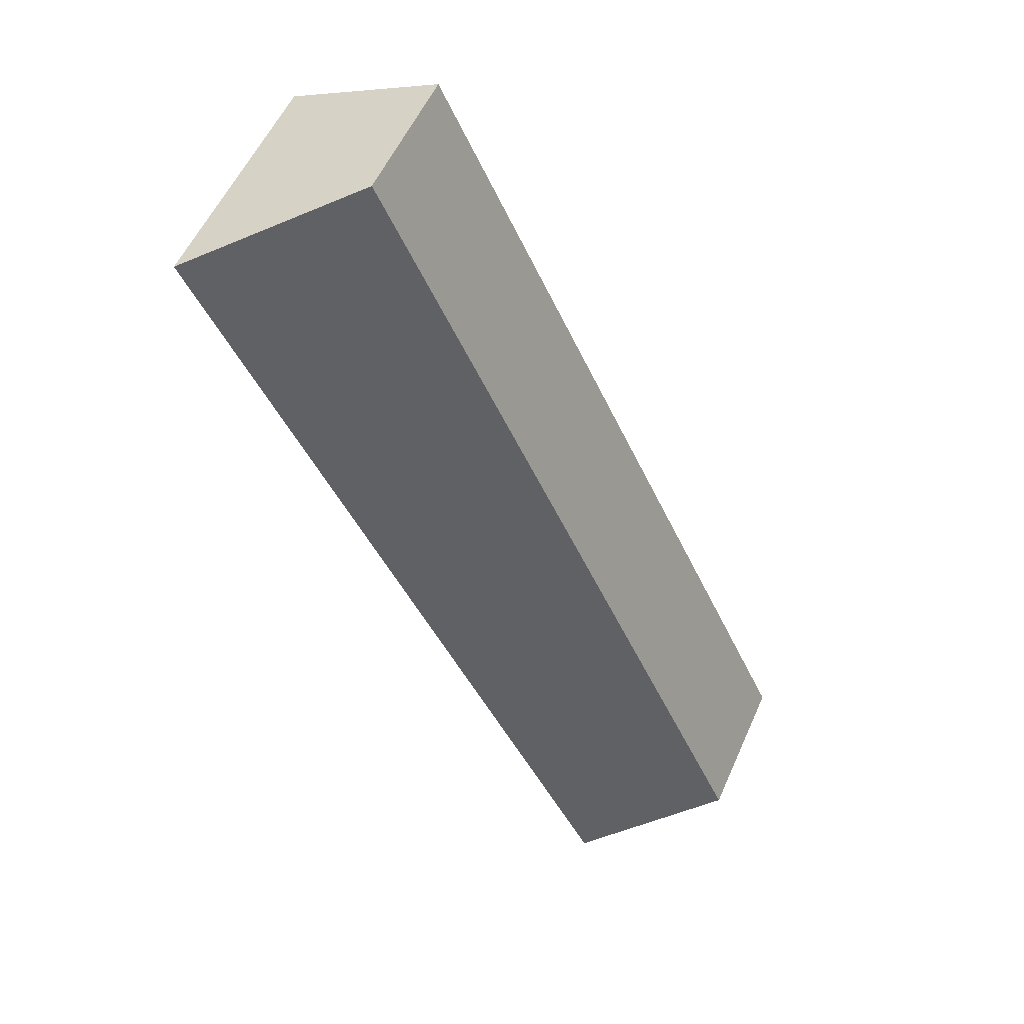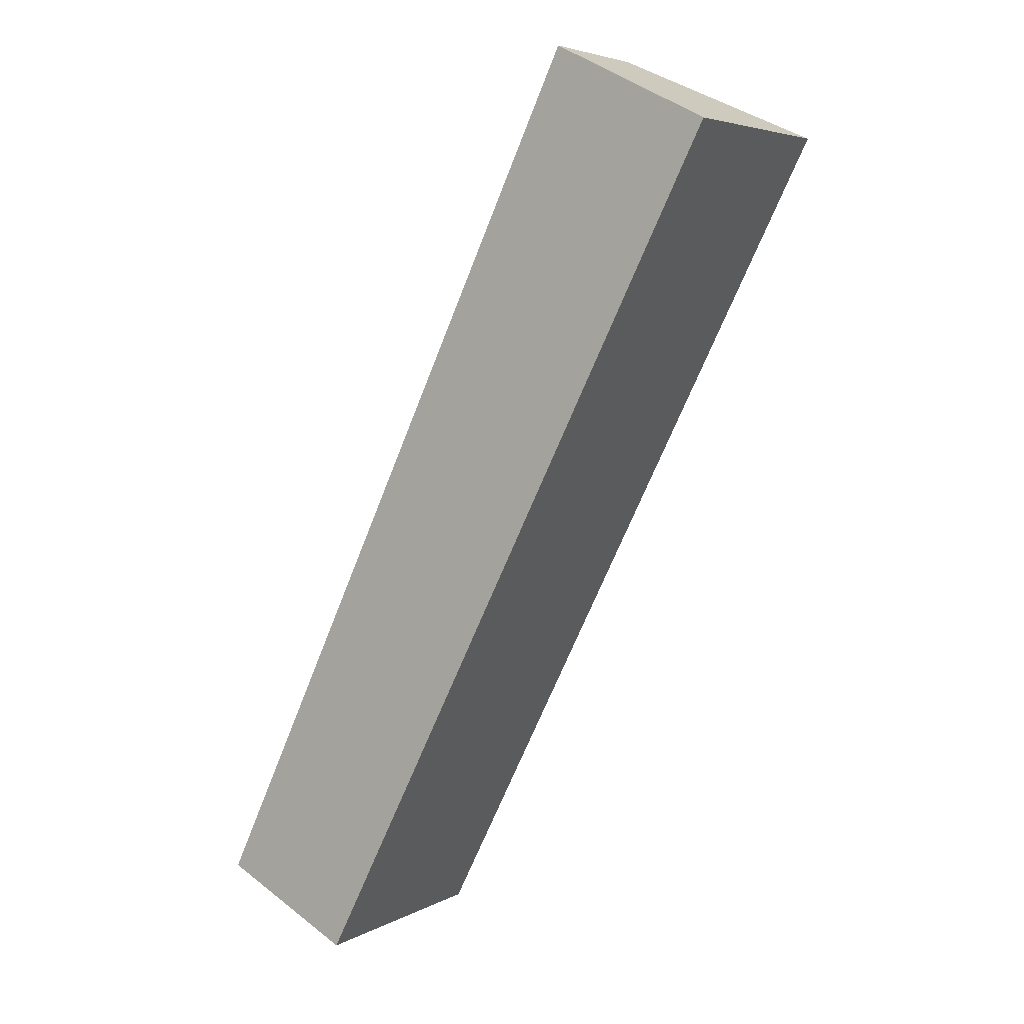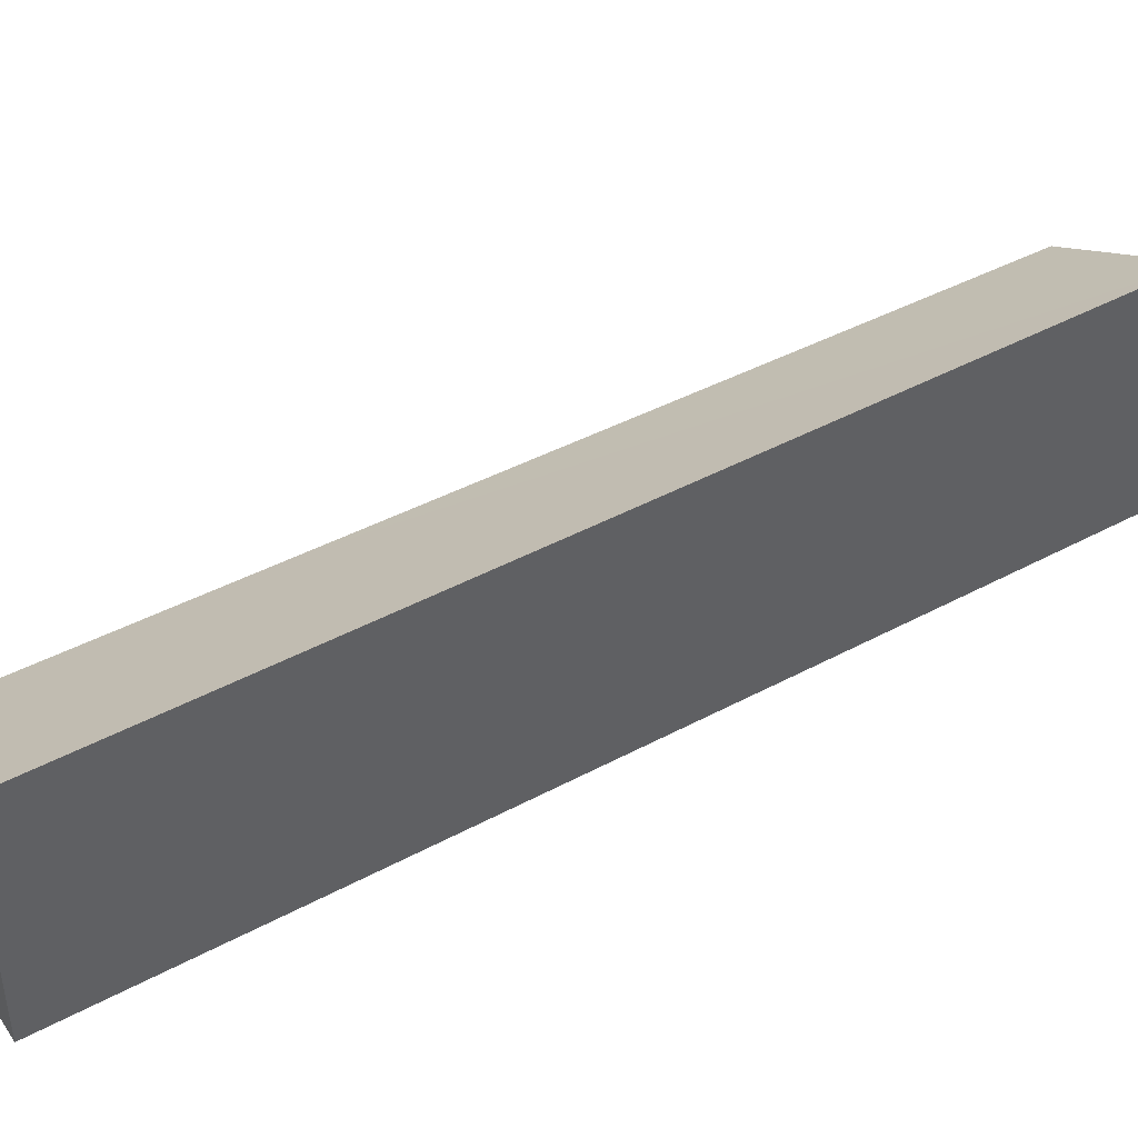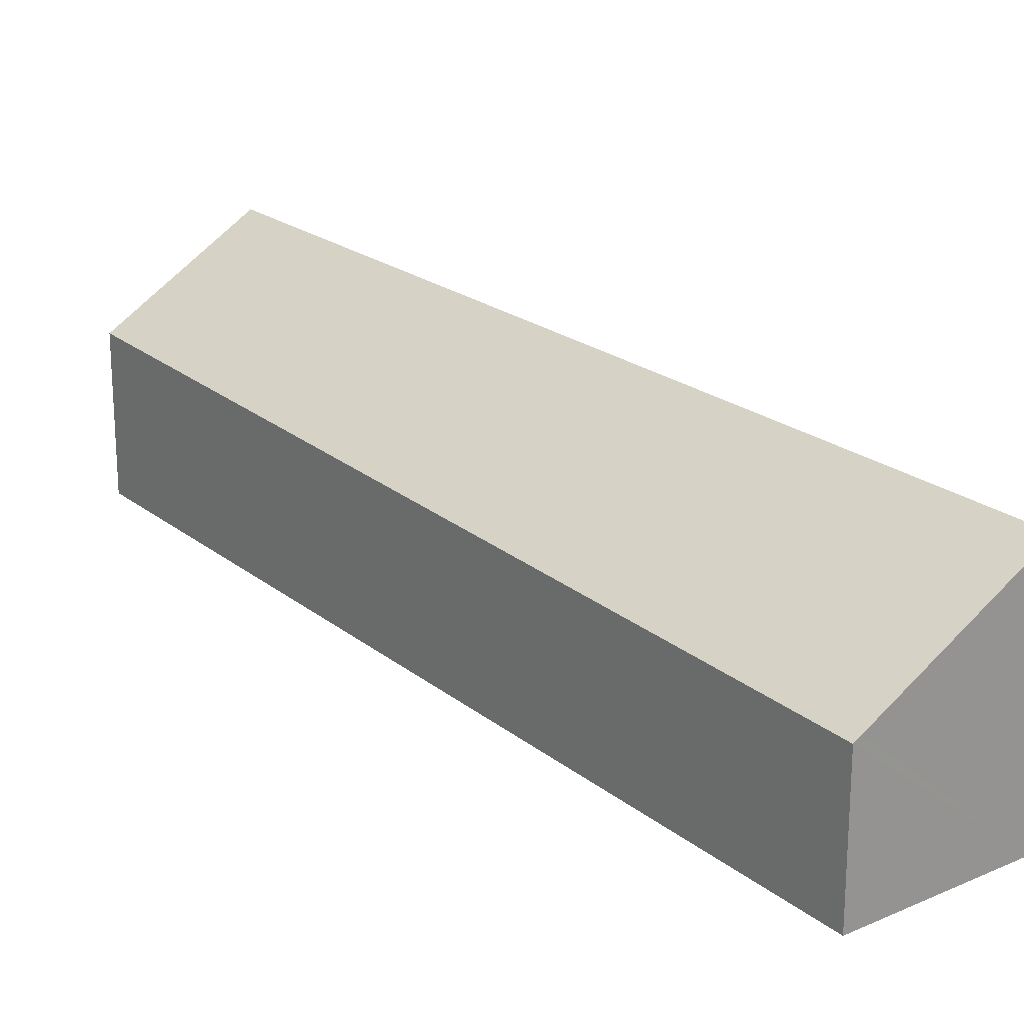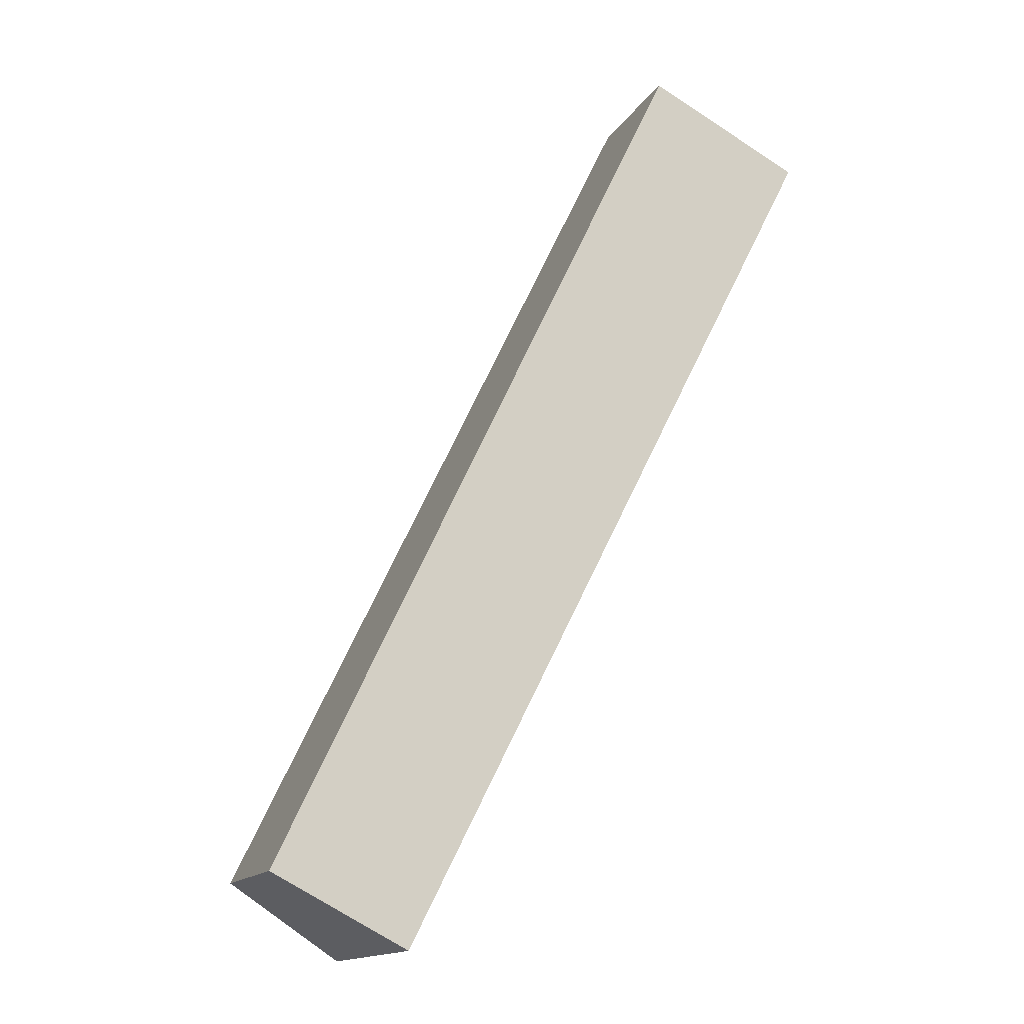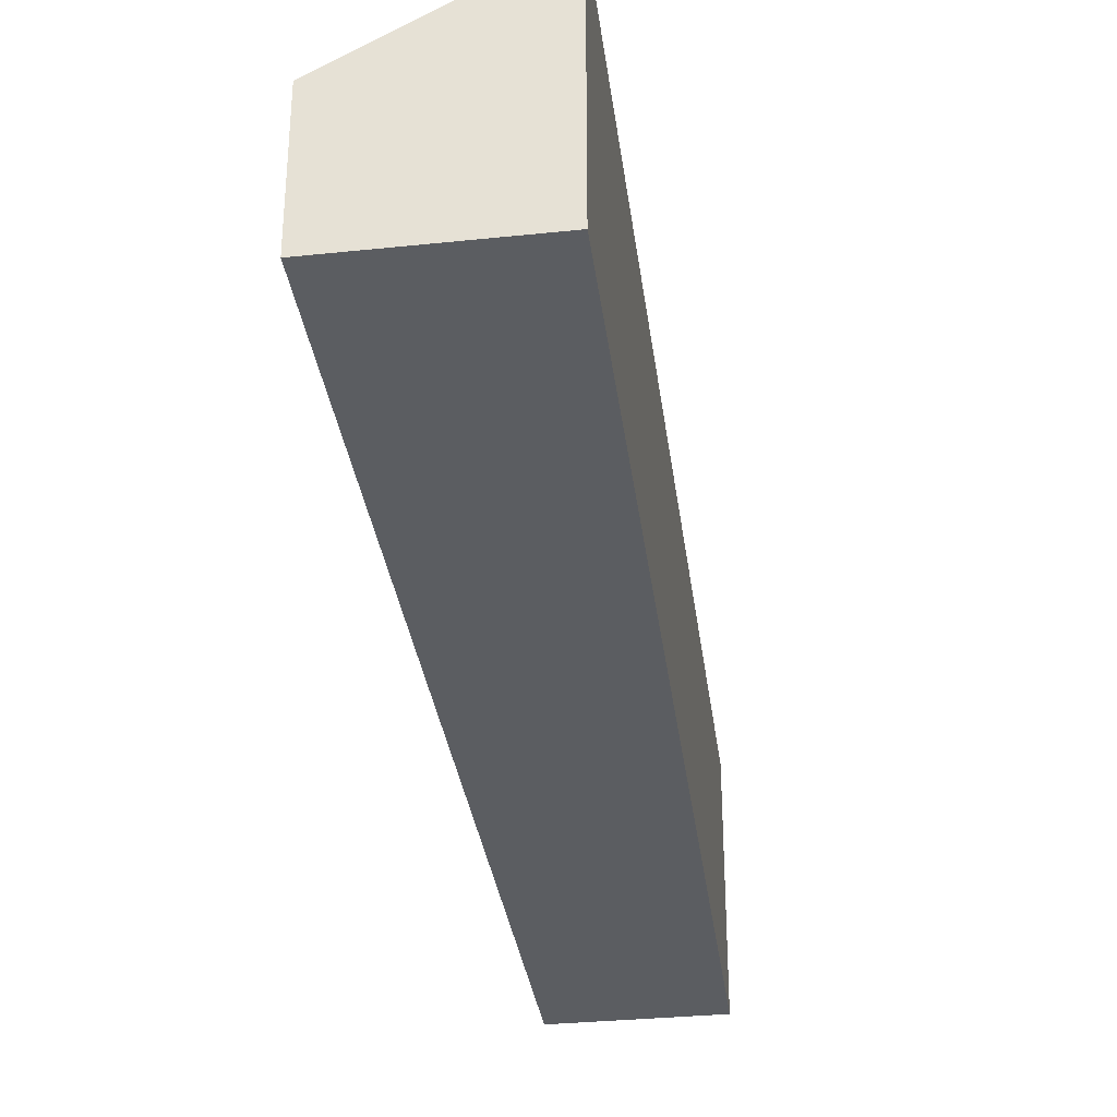
<metadata>
{"format":"obj","ext":"obj","renderer":"f3d","projection":"perspective","resolution":1024,"background":"white","views":[{"elev":55.9,"azim":-156.1,"up":"+Z"},{"elev":4.9,"azim":32.0,"up":"+Z"},{"elev":44.2,"azim":84.6,"up":"+Y"},{"elev":22.3,"azim":-11.1,"up":"+Y"},{"elev":-15.0,"azim":-21.0,"up":"+Z"},{"elev":-35.7,"azim":34.2,"up":"+Y"}]}
</metadata>
<code>
v  8.476 2.909 17.46
v  5.604 2.909 11.78
v  8.339 2.823 17.52
v  11.53 4.83 15.95
v  2.747 4.83 -1.408
v  0 3.086 1.89e-16
v  0 0 0
v  5.604 -7.211e-16 11.78
v  8.339 -1.073e-15 17.52
v  11.53 -9.768e-16 15.95
v  8.476 -1.069e-15 17.46
v  2.747 8.622e-17 -1.408
g defaultobject
f 1 2 3
f 2 1 4
f 2 4 5
f 2 5 6
f 7 2 6
f 2 7 8
f 2 8 3
f 3 8 9
f 1 10 4
f 10 1 3
f 10 3 9
f 10 9 11
f 10 5 4
f 5 10 12
f 12 6 5
f 6 12 7
f 8 11 9
f 11 8 10
f 10 8 12
f 12 8 7

</code>
